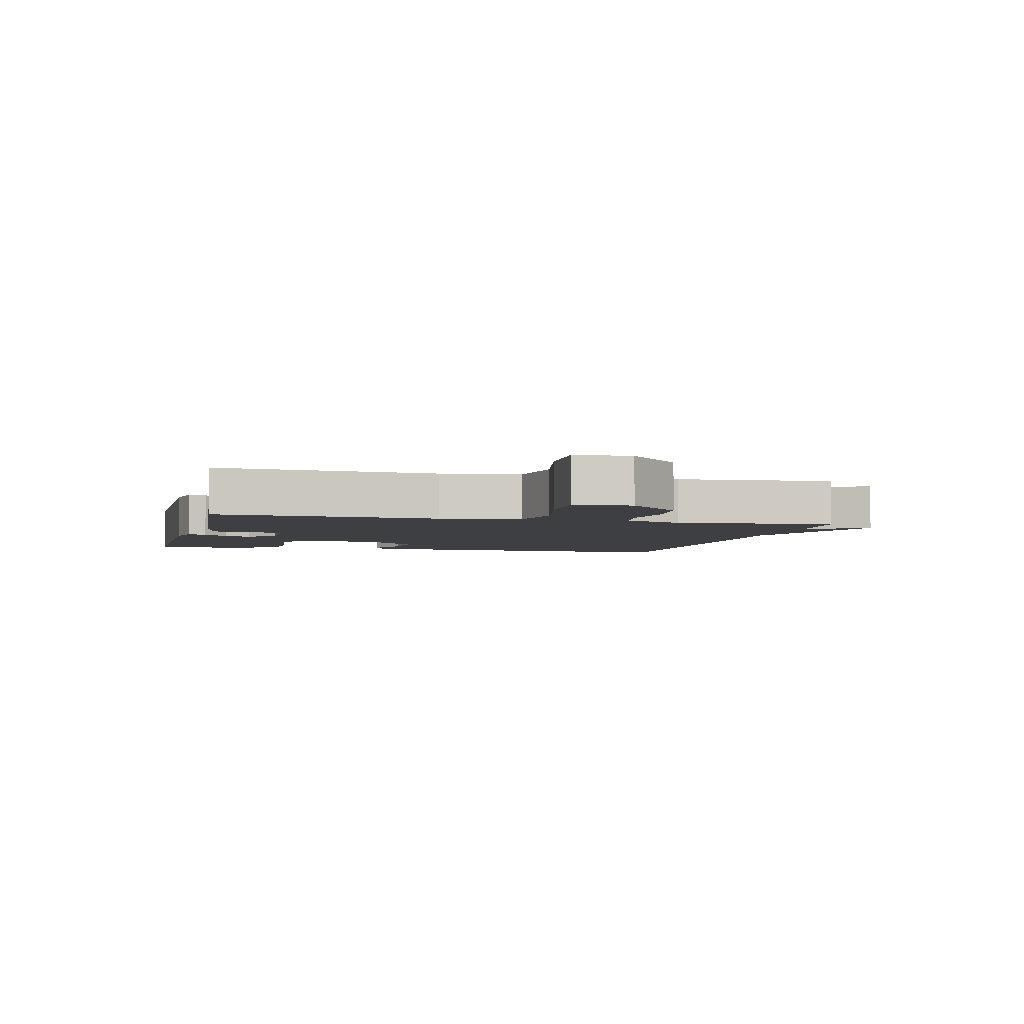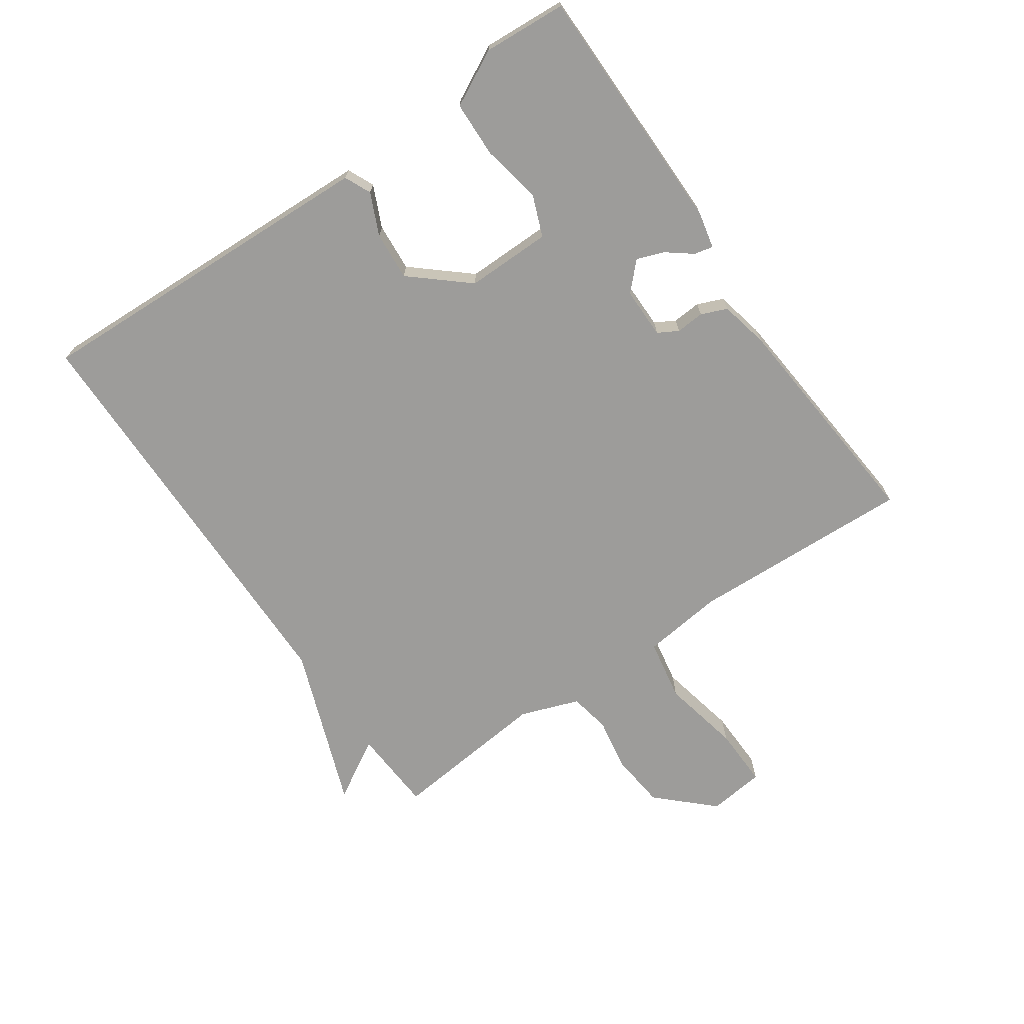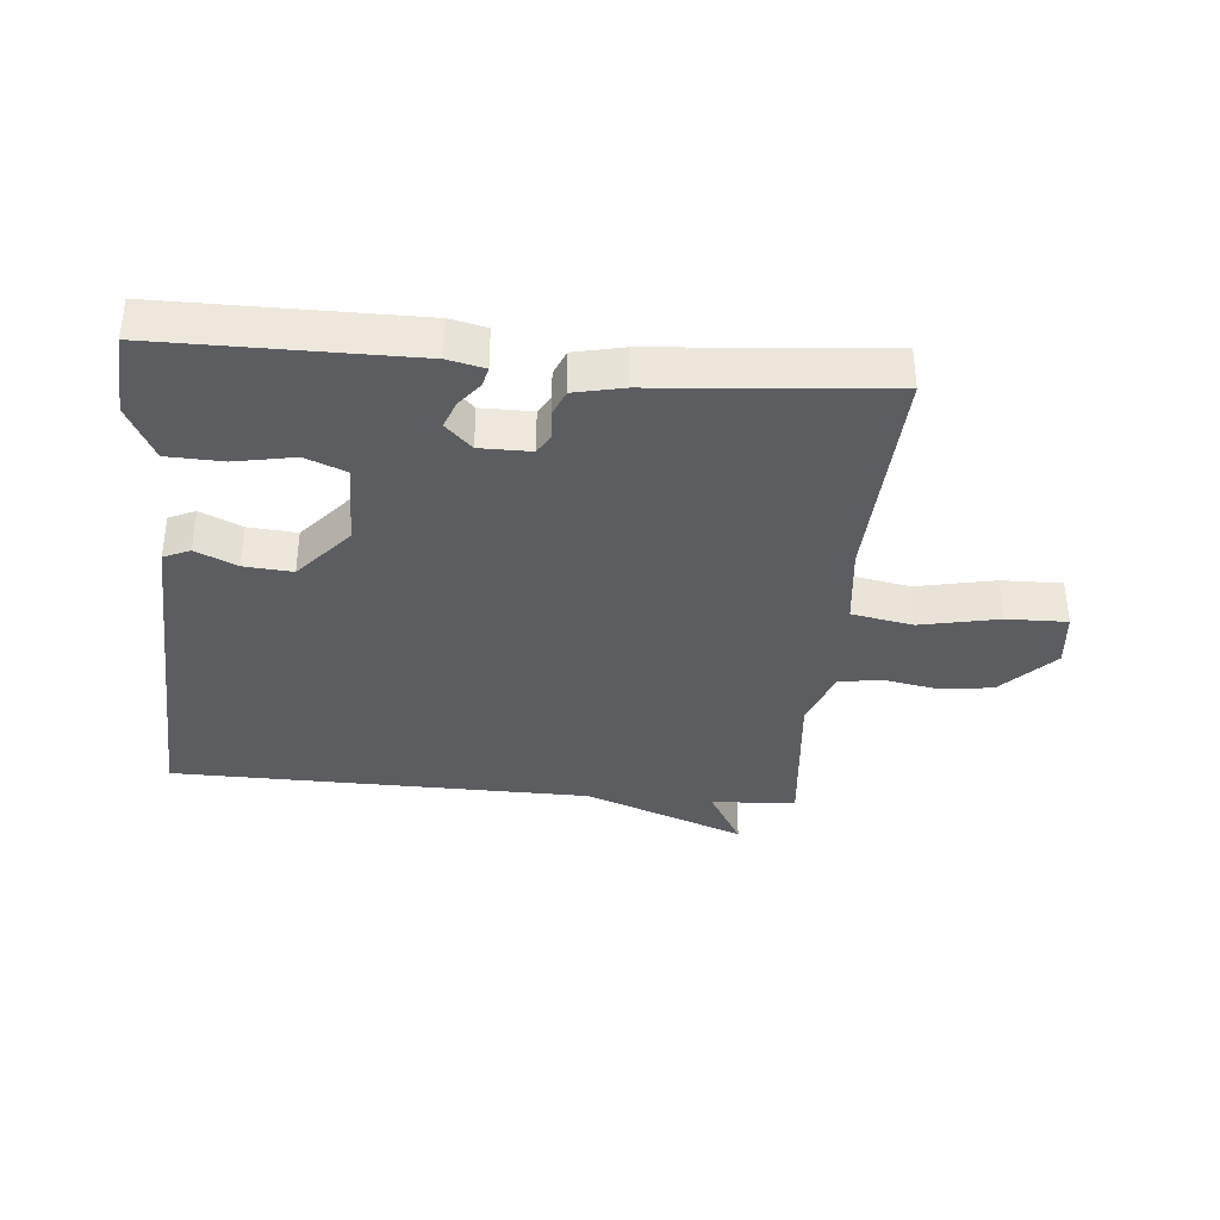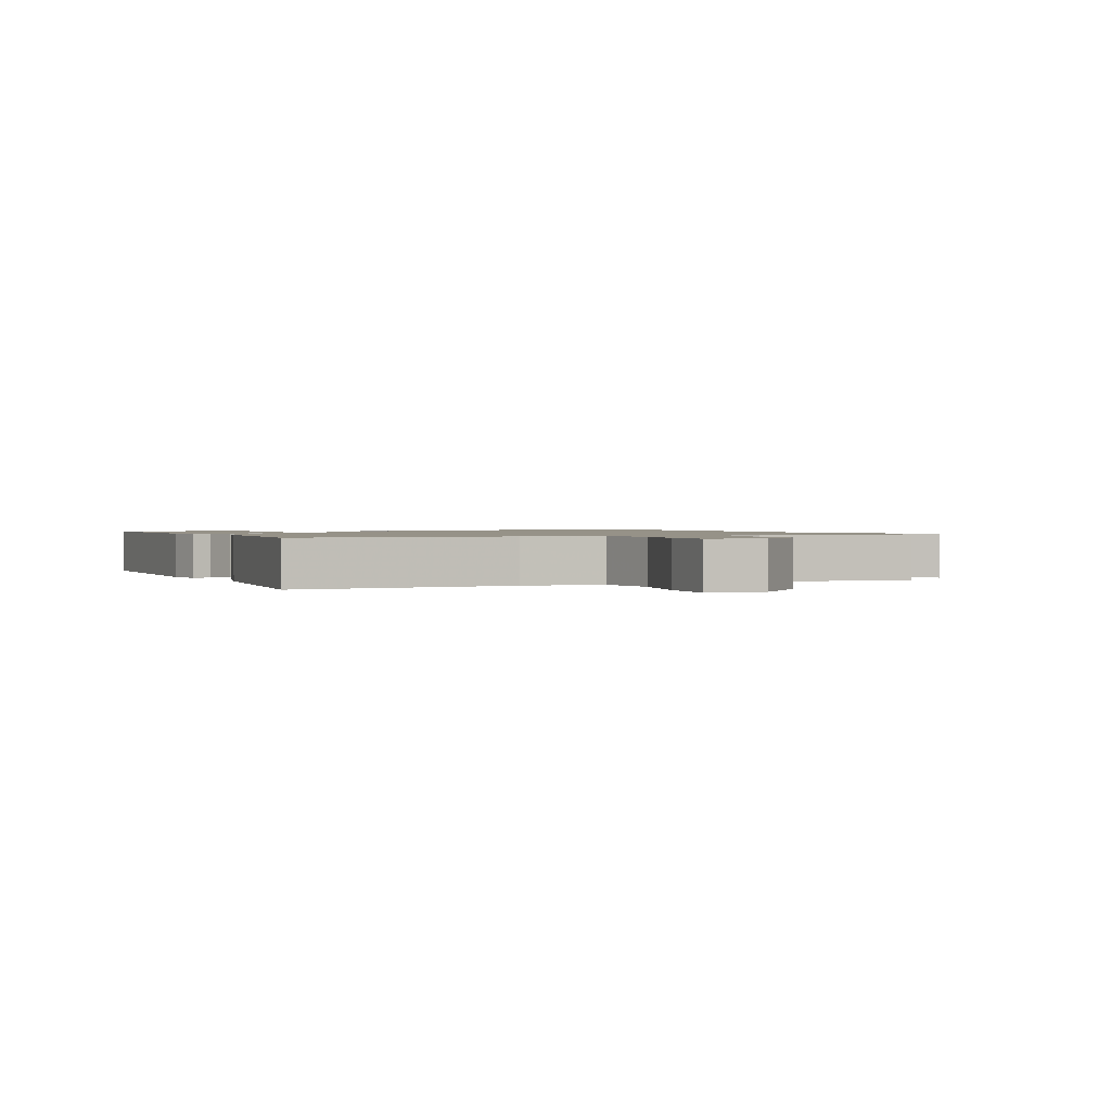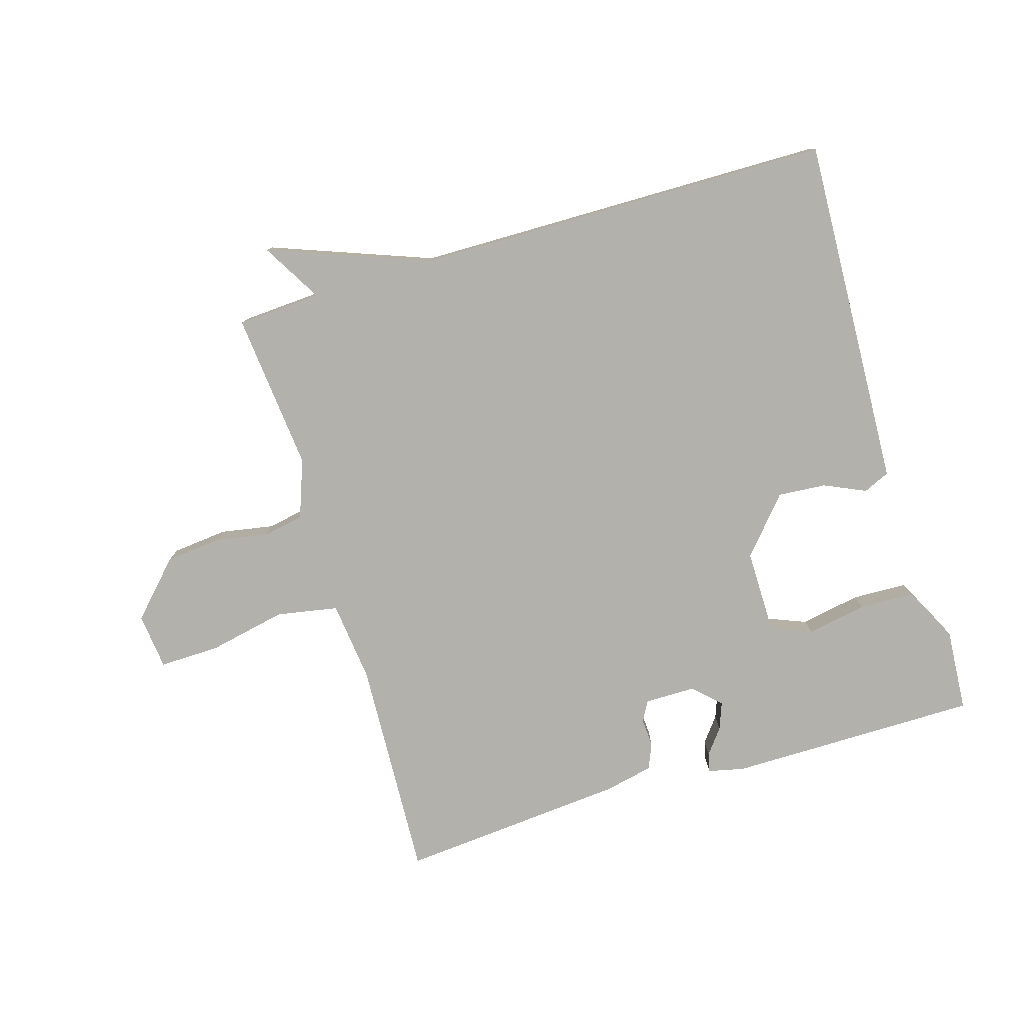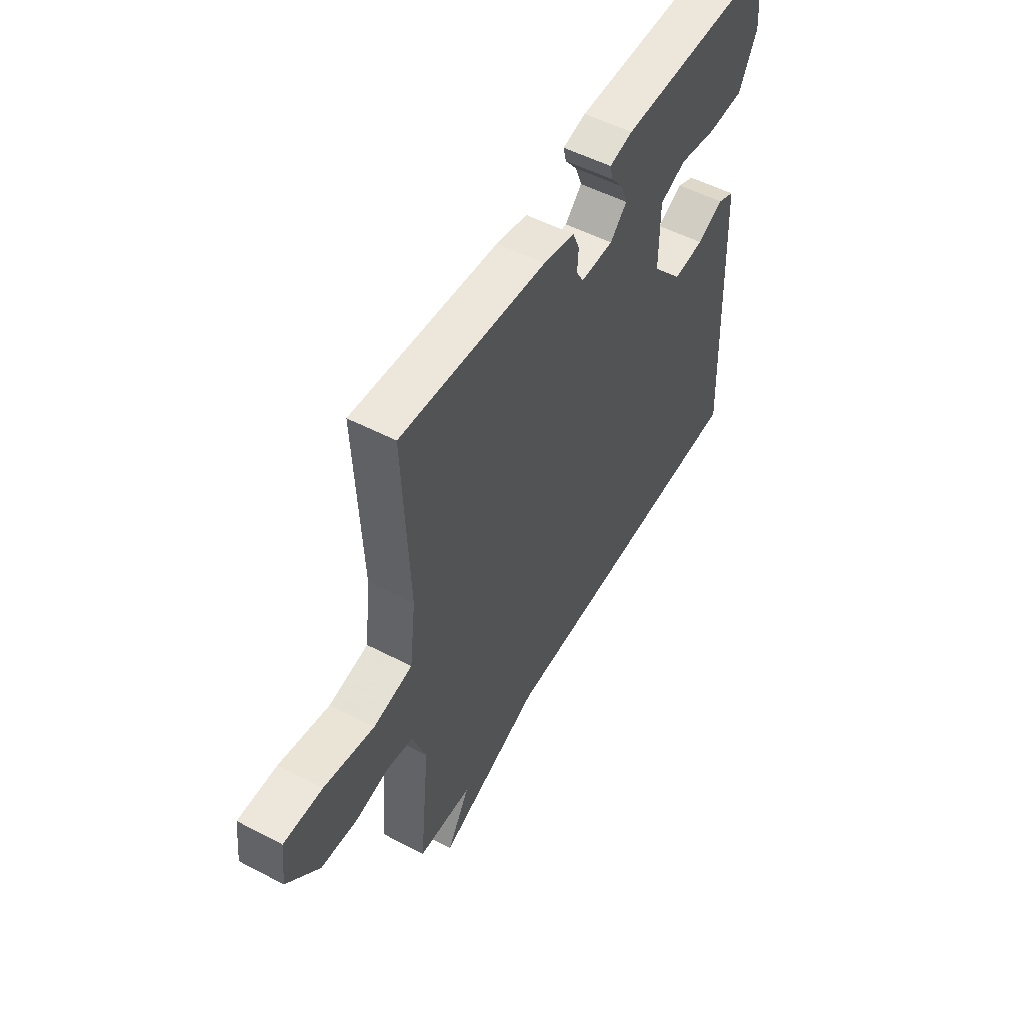
<metadata>
{"format":"obj","ext":"obj","renderer":"f3d","projection":"perspective","resolution":1024,"background":"white","views":[{"elev":-3.9,"azim":76.1,"up":"+Y"},{"elev":-70.2,"azim":-55.2,"up":"+Y"},{"elev":-36.5,"azim":-5.2,"up":"+Y"},{"elev":1.2,"azim":66.4,"up":"+Y"},{"elev":-78.9,"azim":-163.3,"up":"+Y"},{"elev":52.7,"azim":119.3,"up":"+Z"}]}
</metadata>
<code>
v -0.5 0.07 -0.5
v -0.482 0.07 -0.076
v -0.476 0.07 0.062
v -0.434 0.07 0.081
v -0.368 0.07 0.051
v -0.291 0.07 0.045
v -0.214 0.07 0.134
v -0.215 0.07 0.269
v -0.28 0.07 0.295
v -0.375 0.07 0.277
v -0.464 0.07 0.28
v -0.509 0.07 0.368
v -0.5 0.07 0.5
v -0.1 0.07 0.501
v -0.042 0.07 0.488
v -0.049 0.07 0.458
v -0.08 0.07 0.418
v -0.096 0.07 0.375
v -0.054 0.07 0.334
v 0.027 0.07 0.334
v 0.045 0.07 0.366
v 0.042 0.07 0.411
v 0.059 0.07 0.452
v 0.137 0.07 0.469
v 0.5 0.07 0.5
v 0.484 0.07 0.146
v 0.499 0.07 0.017
v 0.597 0.07 -0.001
v 0.722 0.07 0.025
v 0.818 0.07 0.027
v 0.828 0.07 -0.063
v 0.747 0.07 -0.148
v 0.658 0.07 -0.157
v 0.574 0.07 -0.142
v 0.509 0.07 -0.154
v 0.475 0.07 -0.247
v 0.5 0.07 -0.5
v 0.366 0.07 -0.508
v 0.422 0.07 -0.604
v 0.166 0.07 -0.508
v -0.5 0 -0.5
v -0.482 0 -0.076
v -0.476 0 0.062
v -0.434 0 0.081
v -0.368 0 0.051
v -0.291 0 0.045
v -0.214 0 0.134
v -0.215 0 0.269
v -0.28 0 0.295
v -0.375 0 0.277
v -0.464 0 0.28
v -0.509 0 0.368
v -0.5 0 0.5
v -0.1 0 0.501
v -0.042 0 0.488
v -0.049 0 0.458
v -0.08 0 0.418
v -0.096 0 0.375
v -0.054 0 0.334
v 0.027 0 0.334
v 0.045 0 0.366
v 0.042 0 0.411
v 0.059 0 0.452
v 0.137 0 0.469
v 0.5 0 0.5
v 0.484 0 0.146
v 0.499 0 0.017
v 0.597 0 -0.001
v 0.722 0 0.025
v 0.818 0 0.027
v 0.828 0 -0.063
v 0.747 0 -0.148
v 0.658 0 -0.157
v 0.574 0 -0.142
v 0.509 0 -0.154
v 0.475 0 -0.247
v 0.5 0 -0.5
v 0.366 0 -0.508
v 0.422 0 -0.604
v 0.166 0 -0.508
f 38 39 40
f 1 2 3
f 40 1 3
f 38 40 3
f 37 38 3
f 36 37 3
f 35 36 3
f 34 35 3
f 32 33 34
f 31 32 34
f 30 31 34
f 29 30 34
f 28 29 34
f 27 28 34
f 24 25 26
f 23 24 26
f 22 23 26
f 21 22 26
f 20 21 26 27
f 19 20 27 34
f 15 16 17
f 14 15 17
f 13 14 17
f 12 13 17
f 11 12 17
f 10 11 17
f 9 10 17
f 8 9 17 18
f 7 8 18 19
f 3 4 5
f 34 3 5
f 34 5 6
f 7 19 34
f 6 7 34
f 80 79 78
f 43 42 41
f 43 41 80
f 43 80 78
f 43 78 77
f 43 77 76
f 43 76 75
f 43 75 74
f 74 73 72
f 74 72 71
f 74 71 70
f 74 70 69
f 74 69 68
f 74 68 67
f 66 65 64
f 66 64 63
f 66 63 62
f 66 62 61
f 67 66 61 60
f 74 67 60 59
f 57 56 55
f 57 55 54
f 57 54 53
f 57 53 52
f 57 52 51
f 57 51 50
f 57 50 49
f 58 57 49 48
f 59 58 48 47
f 45 44 43
f 45 43 74
f 46 45 74
f 74 59 47
f 74 47 46
f 1 41 42 2
f 2 42 43 3
f 3 43 44 4
f 4 44 45 5
f 5 45 46 6
f 6 46 47 7
f 7 47 48 8
f 8 48 49 9
f 9 49 50 10
f 10 50 51 11
f 11 51 52 12
f 12 52 53 13
f 13 53 54 14
f 14 54 55 15
f 15 55 56 16
f 16 56 57 17
f 17 57 58 18
f 18 58 59 19
f 19 59 60 20
f 20 60 61 21
f 21 61 62 22
f 22 62 63 23
f 23 63 64 24
f 24 64 65 25
f 25 65 66 26
f 26 66 67 27
f 27 67 68 28
f 28 68 69 29
f 29 69 70 30
f 30 70 71 31
f 31 71 72 32
f 32 72 73 33
f 33 73 74 34
f 34 74 75 35
f 35 75 76 36
f 36 76 77 37
f 37 77 78 38
f 38 78 79 39
f 39 79 80 40
f 40 80 41 1

</code>
